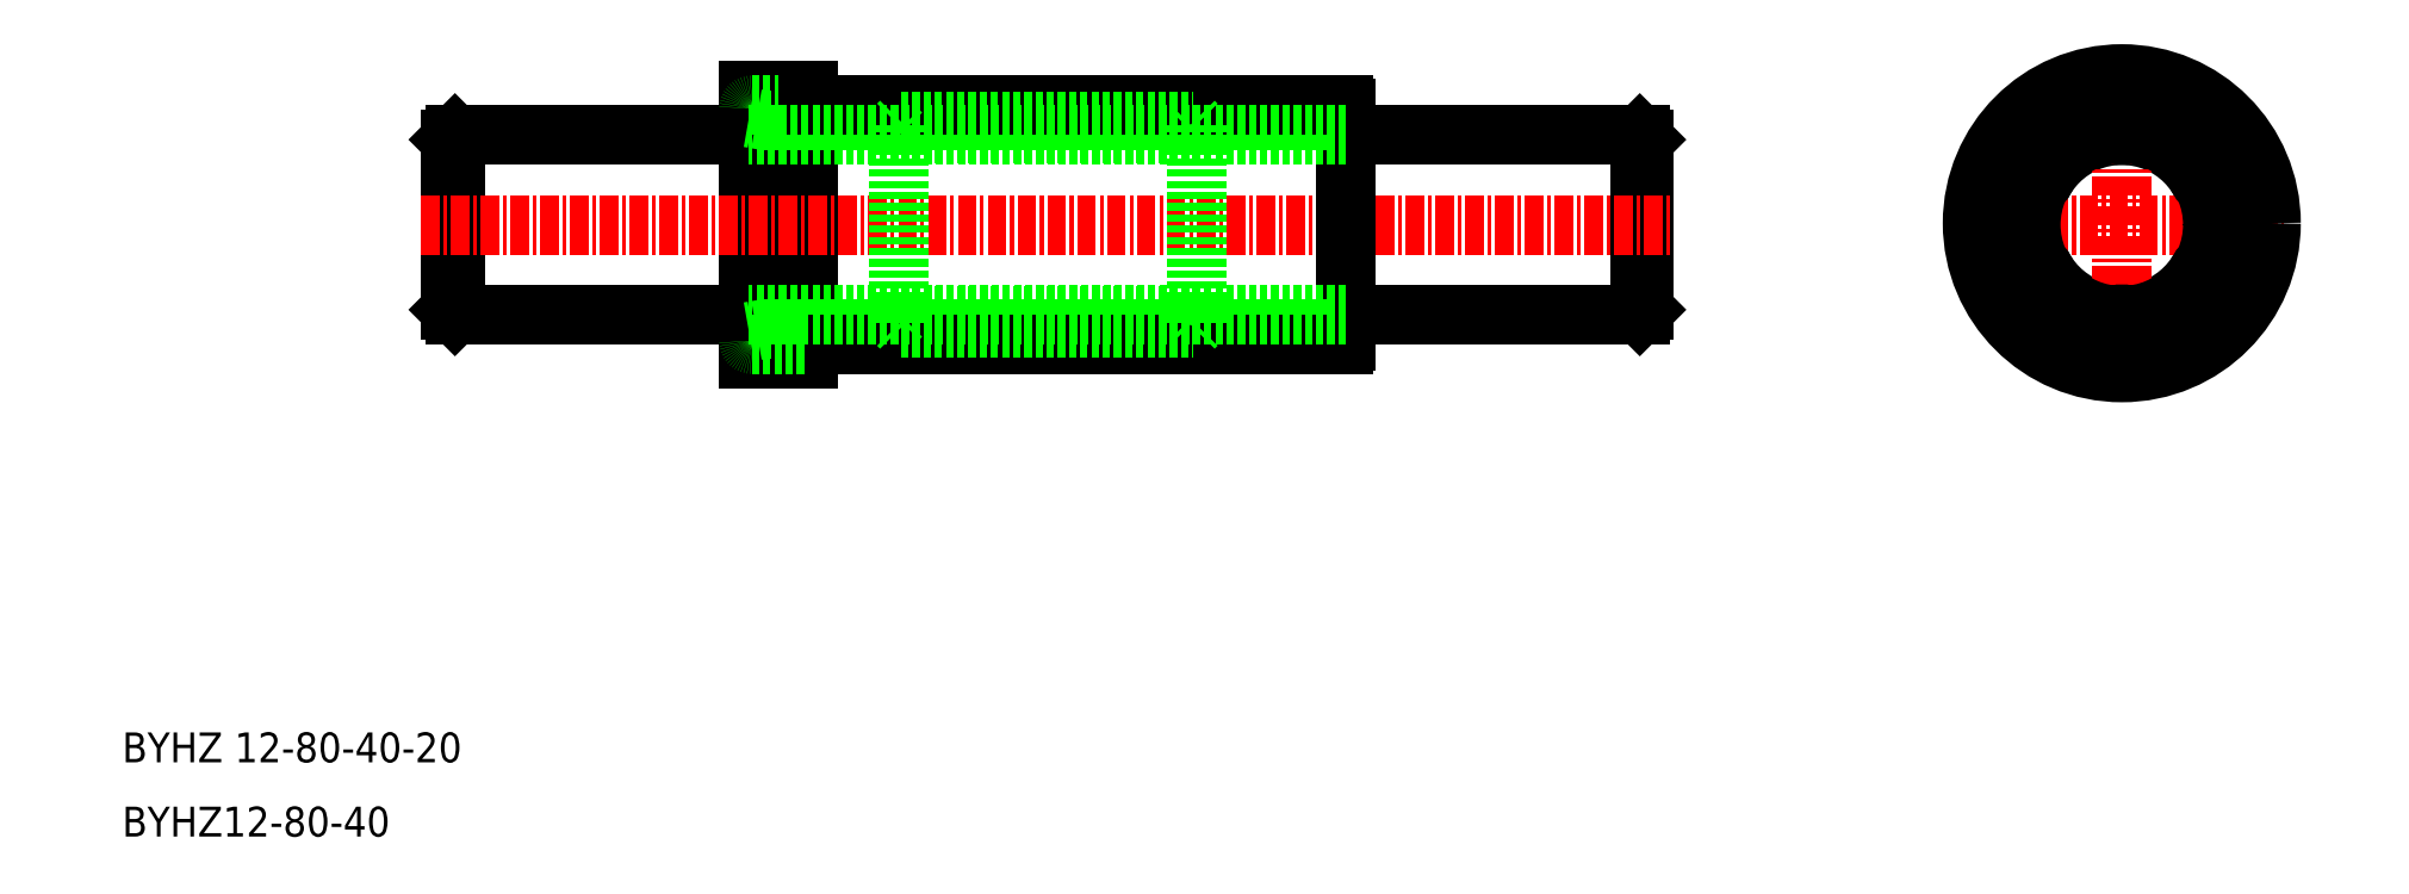
<metadata>
{"format":"dxf","ext":"dxf","renderer":"ezdxf+matplotlib","layout":"modelspace","background":"white","min_lineweight":24,"dpi":150}
</metadata>
<code>
0
SECTION
2
ENTITIES
0
TEXT
8
0
10
-61.98
20
537
30
0
40
2
1
BYHZ 12-80-40-20
0
TEXT
8
0
10
-61.98
20
532
30
0
40
2
1
BYHZ12-80-40
0
LINE
8
0
10
40.02
20
573
30
0
11
40.02
21
578.7
31
0
0
LINE
8
0
10
40.02
20
567.3
30
0
11
39.72
21
567
31
0
0
LINE
8
0
10
40.02
20
573
30
0
11
40.02
21
567.3
31
0
0
LINE
8
0
10
39.72
20
579
30
0
11
40.02
21
578.7
31
0
0
LINE
8
0
10
39.72
20
579
30
0
11
39.72
21
567
31
0
0
LINE
8
0
10
-39.98
20
573
30
0
11
-39.98
21
578.7
31
0
0
LINE
8
0
10
-39.98
20
567.3
30
0
11
-39.68
21
567
31
0
0
LINE
8
0
10
-39.98
20
573
30
0
11
-39.98
21
567.3
31
0
0
LINE
8
0
10
-39.68
20
579
30
0
11
-39.98
21
578.7
31
0
0
LINE
8
0
10
-39.68
20
579
30
0
11
-39.68
21
567
31
0
0
CIRCLE
8
0
10
72.02
20
573
30
0
40
6
0
CIRCLE
8
0
10
72.02
20
573
30
0
40
7
0
LINE
8
0
10
39.72
20
579
30
0
11
20.02
21
579
31
0
0
LINE
8
0
10
39.72
20
567
30
0
11
20.02
21
567
31
0
0
LINE
8
CENTER
10
61.2
20
573
30
0
11
82.9
21
573
31
0
0
LINE
8
CENTER
10
72.02
20
584.2
30
0
11
72.02
21
561.9
31
0
0
CIRCLE
8
0
10
72.02
20
573.1
30
0
40
8
0
CIRCLE
8
0
10
72.02
20
573.1
30
0
40
10
0
LINE
8
0
10
-19.98
20
582
30
0
11
-15.98
21
582
31
0
0
LINE
8
0
10
-39.68
20
579
30
0
11
-19.98
21
579
31
0
0
LINE
8
0
10
-15.98
20
564
30
0
11
-15.98
21
582
31
0
0
LINE
8
0
10
-19.98
20
564
30
0
11
-15.98
21
564
31
0
0
LINE
8
0
10
-39.68
20
567
30
0
11
-19.98
21
567
31
0
0
LINE
8
0
10
-19.98
20
582
30
0
11
-19.98
21
564
31
0
0
LINE
8
CENTER
10
-41.98
20
573
30
0
11
42.02
21
573
31
0
0
LINE
8
0
10
19.02
20
566
30
0
11
20.02
21
565.8
31
0
0
LINE
8
0
10
19.02
20
580
30
0
11
20.02
21
580.2
31
0
0
LINE
8
0
10
-18.98
20
580
30
0
11
-19.98
21
580.2
31
0
0
LINE
8
0
10
-18.98
20
566
30
0
11
-19.98
21
565.8
31
0
0
ARC
8
0
10
-19.78
20
565.2
30
0
40
0.2
50
180
51
270
0
ARC
8
0
10
-19.78
20
580.8
30
0
40
0.2
50
90
51
180
0
ARC
8
0
10
19.82
20
565.2
30
0
40
0.2
50
270
51
0
0
ARC
8
0
10
19.82
20
580.8
30
0
40
0.2
50
0
51
90
0
LINE
8
0
10
20.02
20
580.8
30
0
11
20.02
21
573
31
0
0
LINE
8
0
10
20.02
20
565.2
30
0
11
20.02
21
573
31
0
0
LINE
8
0
10
19.02
20
580
30
0
11
-18.98
21
580
31
0
0
LINE
8
0
10
19.02
20
566
30
0
11
-18.98
21
566
31
0
0
LINE
8
0
10
-19.78
20
581
30
0
11
-15.98
21
581
31
0
0
LINE
8
0
10
-15.98
20
565
30
0
11
19.82
21
565
31
0
0
LINE
8
0
10
-15.98
20
581
30
0
11
19.82
21
581
31
0
0
LINE
8
0
10
-19.78
20
565
30
0
11
-15.98
21
565
31
0
0
ARC
8
0
10
72.02
20
579.5
30
0
40
0.5
50
51.83
51
128.2
0
ARC
8
0
10
72.02
20
579.5
30
0
40
0.5
50
234.5
51
305.5
0
ARC
8
0
10
77.65
20
576.2
30
0
40
0.5
50
351.8
51
68.17
0
ARC
8
0
10
77.65
20
569.7
30
0
40
0.5
50
291.8
51
8.172
0
ARC
8
0
10
66.39
20
576.2
30
0
40
0.5
50
111.8
51
188.2
0
ARC
8
0
10
66.39
20
576.2
30
0
40
0.5
50
294.5
51
5.527
0
ARC
8
0
10
66.39
20
569.7
30
0
40
0.5
50
171.8
51
248.2
0
ARC
8
0
10
66.39
20
569.7
30
0
40
0.5
50
354.5
51
65.53
0
ARC
8
0
10
72.02
20
566.5
30
0
40
0.5
50
231.8
51
308.2
0
ARC
8
0
10
72.02
20
566.5
30
0
40
0.5
50
54.47
51
125.5
0
ARC
8
0
10
77.65
20
569.7
30
0
40
0.5
50
114.5
51
185.5
0
ARC
8
0
10
77.65
20
576.2
30
0
40
0.5
50
174.5
51
245.5
0
CIRCLE
8
0
10
72.02
20
573
30
0
40
6.9
0
CIRCLE
8
0
10
72.02
20
573
30
0
40
6.1
0
LINE
8
0
10
-9.778
20
579.1
30
0
11
-9.978
21
579.3
31
0
0
LINE
8
0
10
9.822
20
579.1
30
0
11
10.02
21
579.3
31
0
0
LINE
8
0
10
-9.778
20
566.9
30
0
11
-9.978
21
566.7
31
0
0
LINE
8
0
10
9.822
20
566.9
30
0
11
10.02
21
566.7
31
0
0
LINE
8
0
10
9.822
20
566.1
30
0
11
10.02
21
566.3
31
0
0
LINE
8
0
10
9.822
20
579.9
30
0
11
10.02
21
579.7
31
0
0
LINE
8
0
10
-9.778
20
566.1
30
0
11
-9.978
21
566.3
31
0
0
LINE
8
0
10
-9.778
20
579.9
30
0
11
-9.978
21
579.7
31
0
0
LINE
8
0
10
-9.778
20
579.9
30
0
11
9.822
21
579.9
31
0
0
LINE
8
0
10
-9.778
20
579.1
30
0
11
9.822
21
579.1
31
0
0
LINE
8
0
10
-9.778
20
566.1
30
0
11
9.822
21
566.1
31
0
0
LINE
8
0
10
-9.778
20
566.9
30
0
11
9.822
21
566.9
31
0
0
LINE
8
0
10
-9.978
20
579.7
30
0
11
-9.978
21
566.3
31
0
0
LINE
8
0
10
10.02
20
579.7
30
0
11
10.02
21
566.3
31
0
0
LINE
8
0
10
20.02
20
579
30
0
11
-19.98
21
579
31
0
0
LINE
8
0
10
20.02
20
567
30
0
11
-19.98
21
567
31
0
0
ENDSEC
0
EOF

</code>
